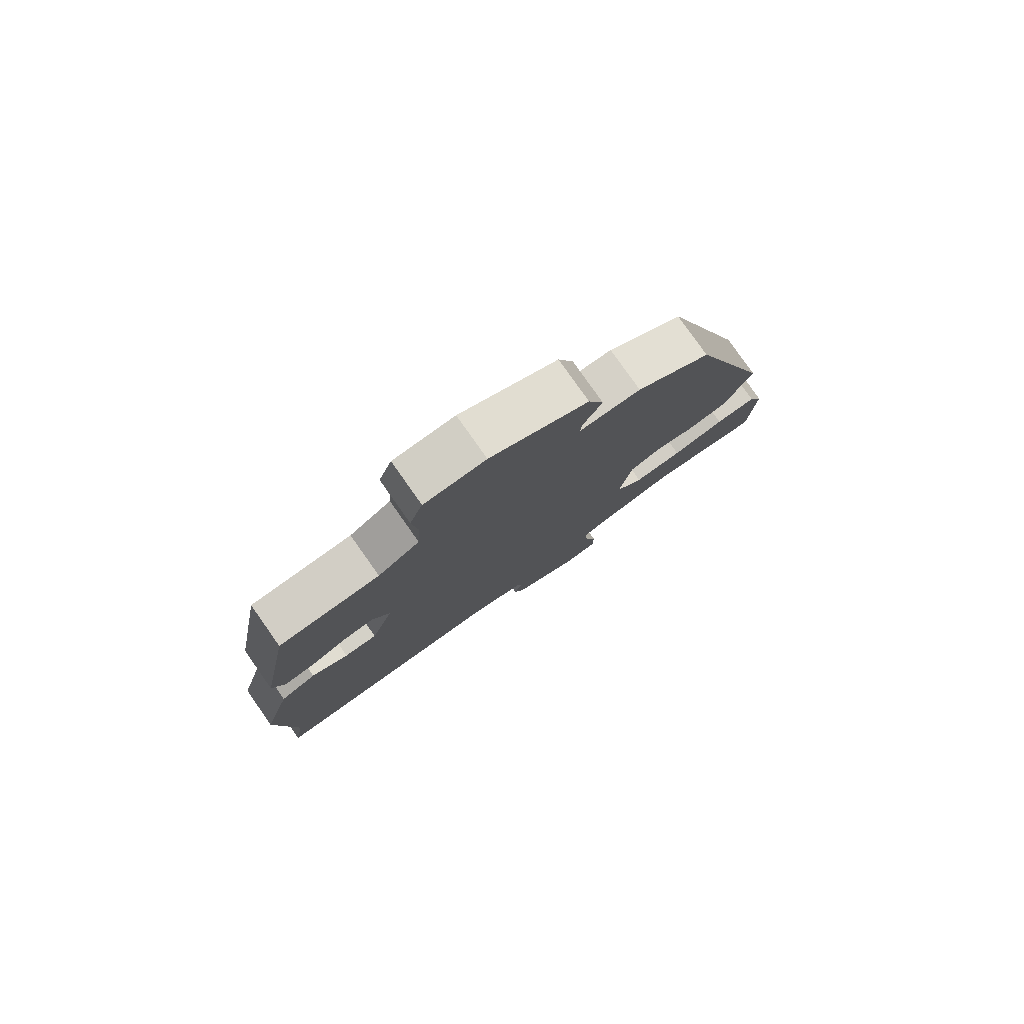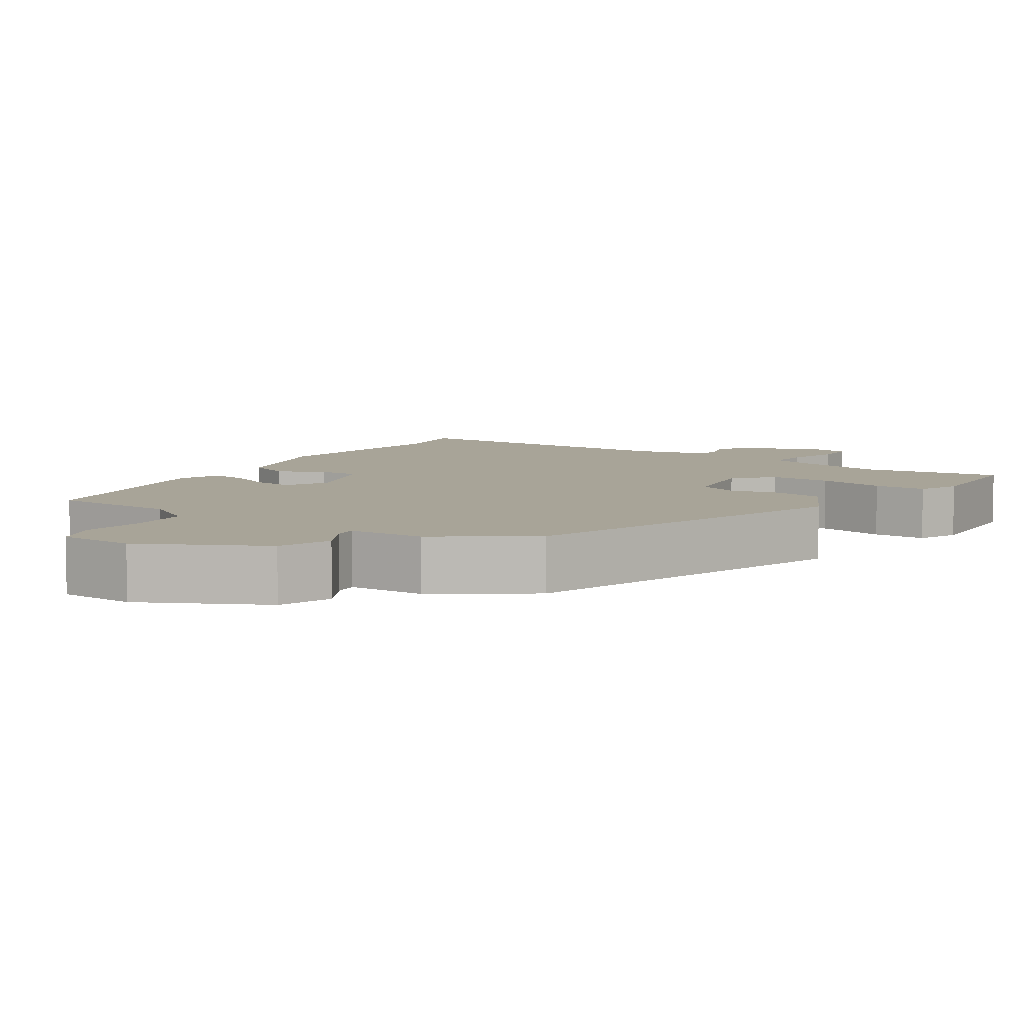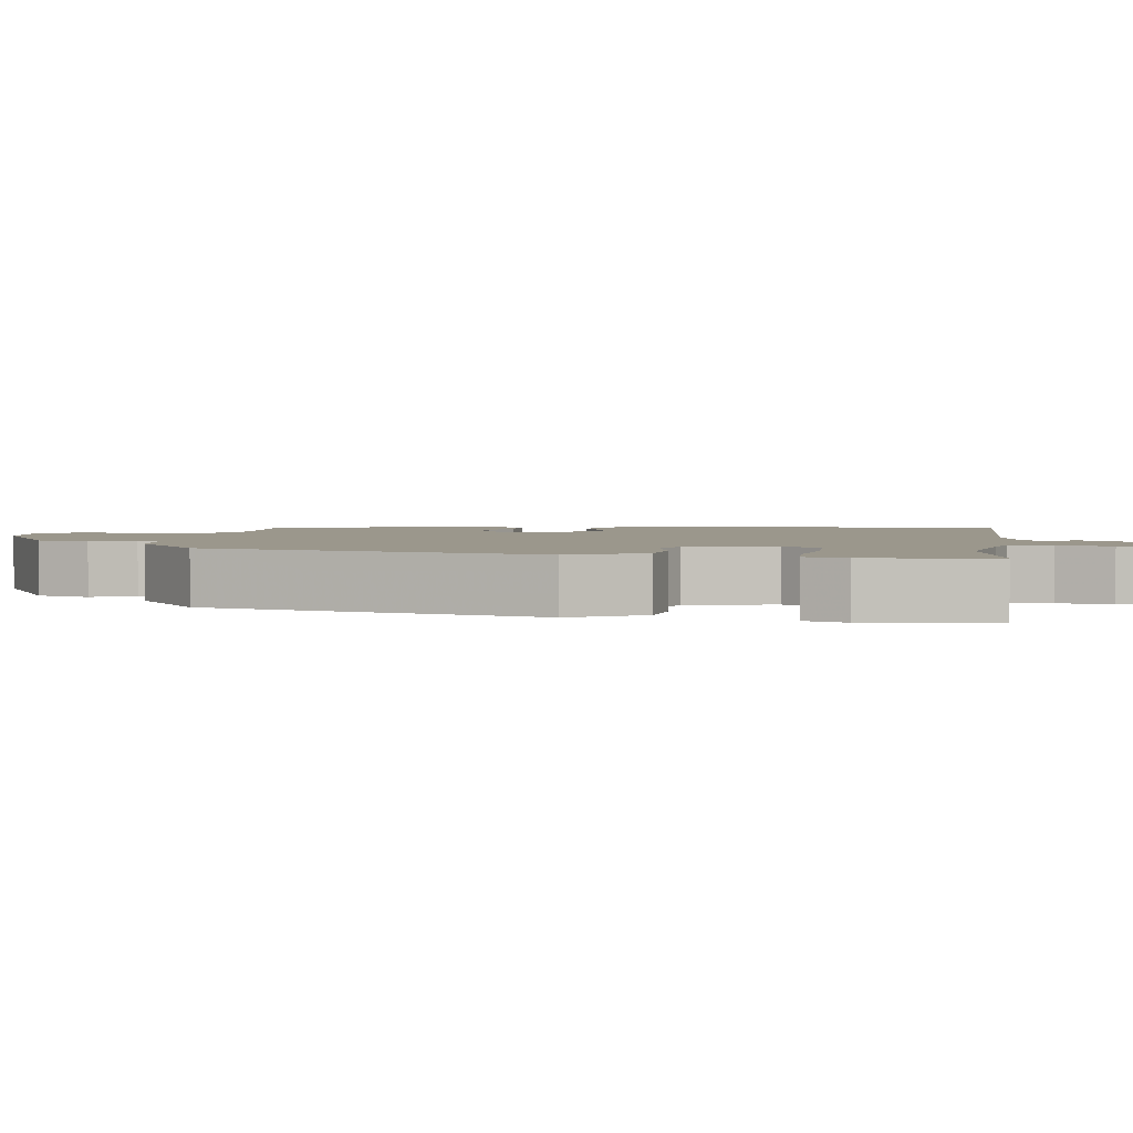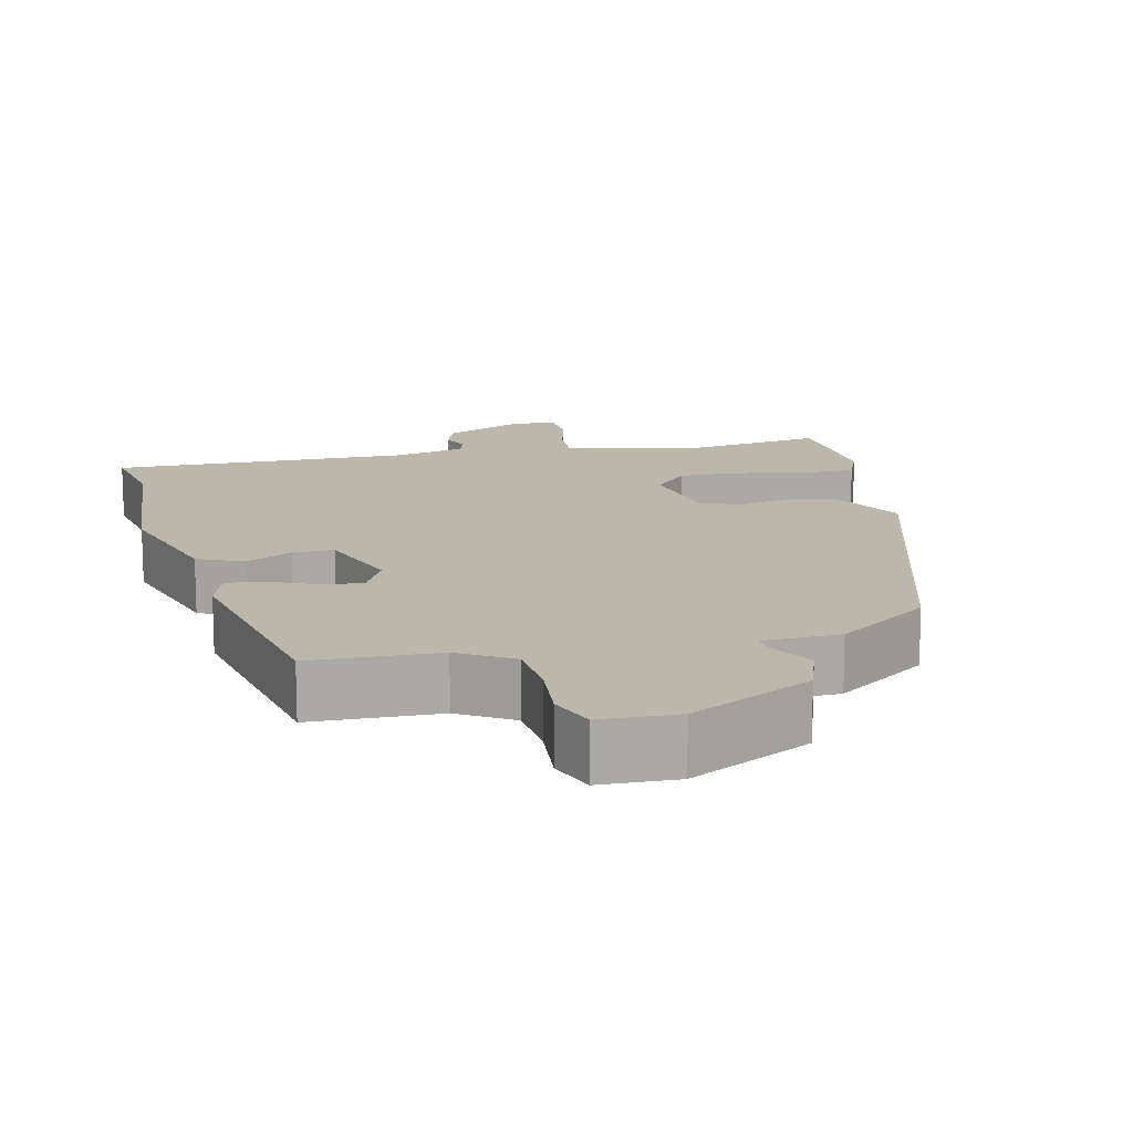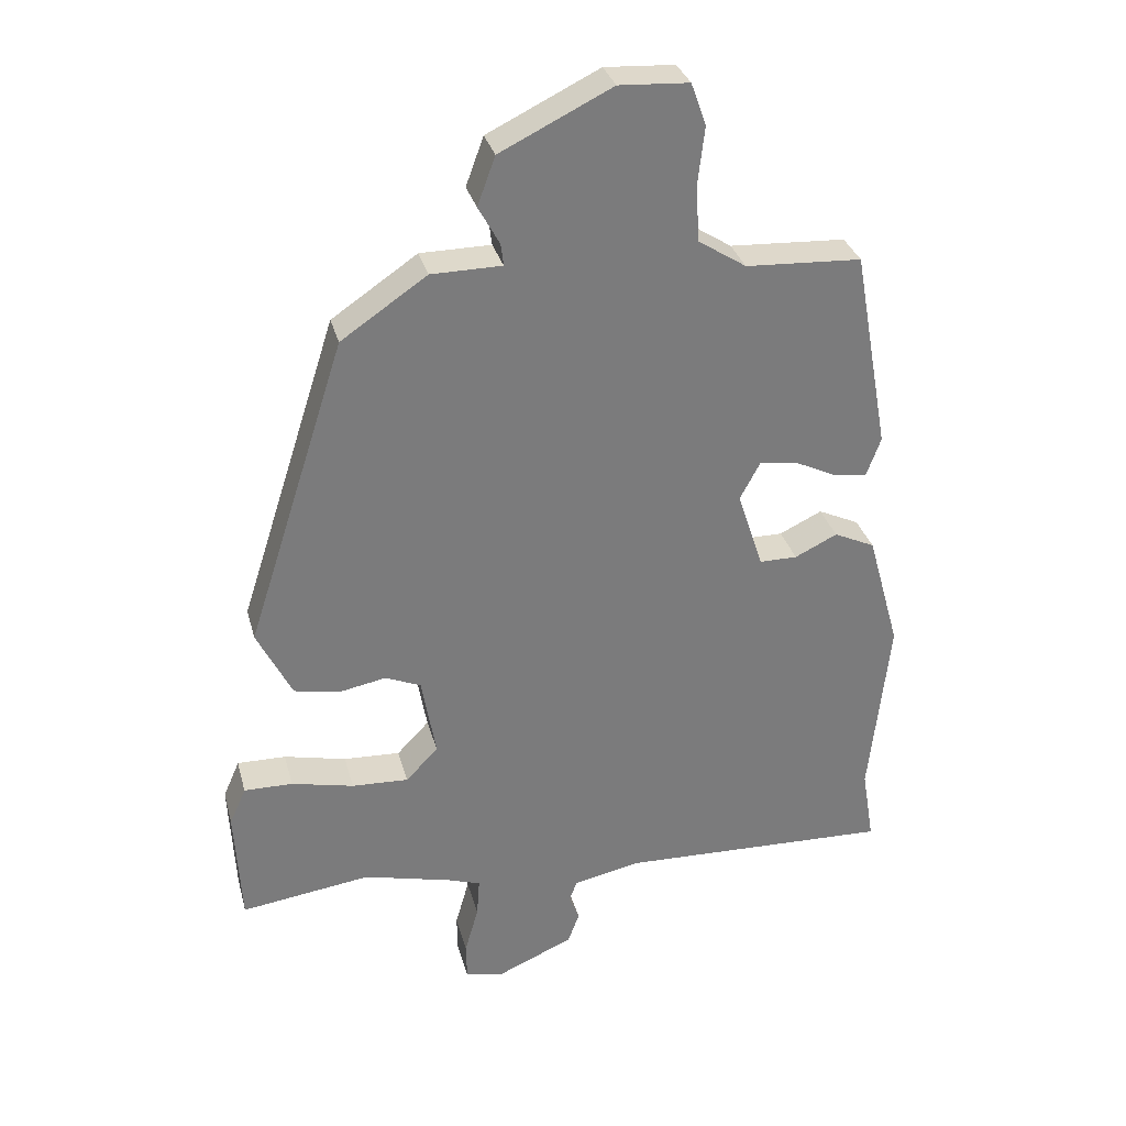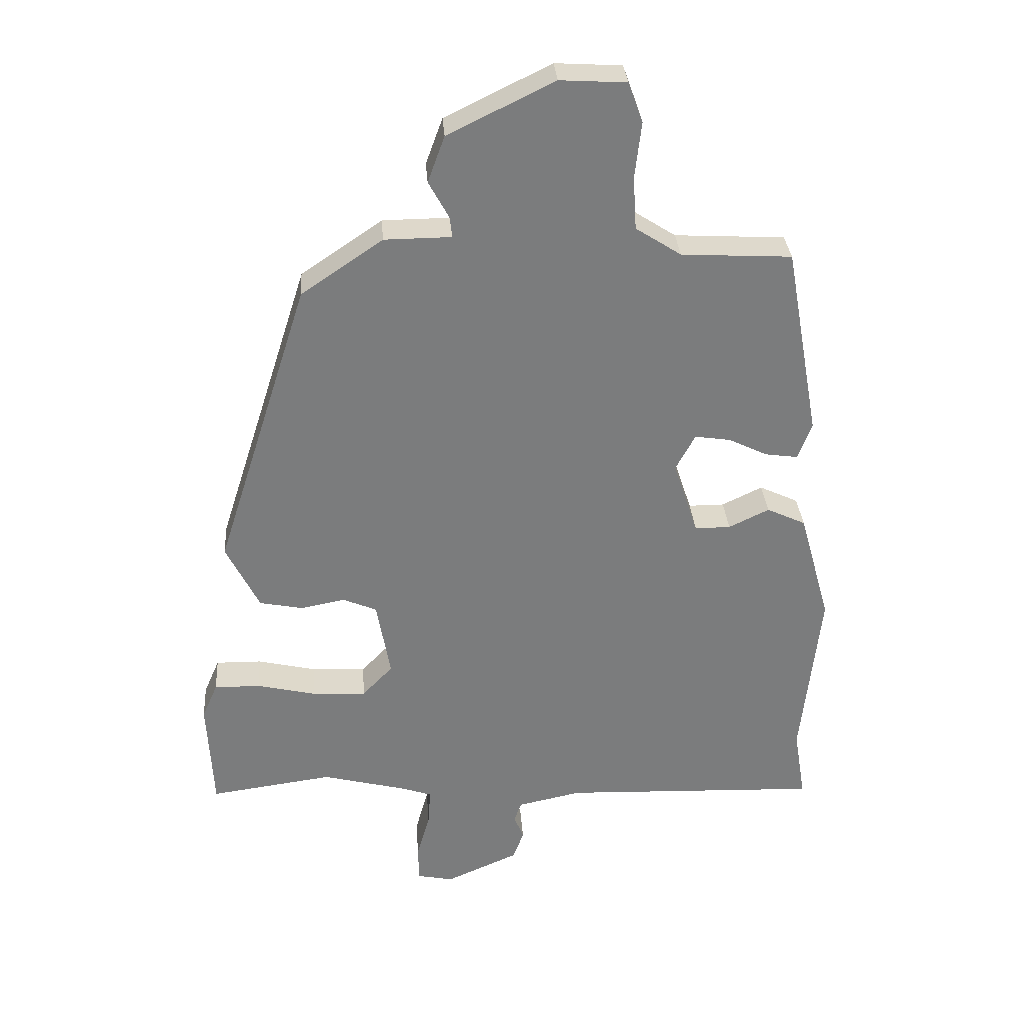
<metadata>
{"format":"obj","ext":"obj","renderer":"f3d","projection":"perspective","resolution":1024,"background":"white","views":[{"elev":79.8,"azim":-35.2,"up":"+Z"},{"elev":7.0,"azim":32.8,"up":"+Y"},{"elev":2.7,"azim":95.0,"up":"+Y"},{"elev":14.5,"azim":-14.4,"up":"+Y"},{"elev":31.8,"azim":165.6,"up":"+Z"},{"elev":31.7,"azim":175.9,"up":"+Z"}]}
</metadata>
<code>
v 0.514 0.07 -0.502
v 0.324 0.07 -0.476
v 0.194 0.07 -0.509
v 0.147 0.07 -0.525
v 0.151 0.07 -0.582
v 0.171 0.07 -0.653
v 0.17 0.07 -0.709
v 0.114 0.07 -0.72
v 0.002 0.07 -0.671
v -0.015 0.07 -0.626
v 0 0.07 -0.588
v -0.011 0.07 -0.557
v -0.11 0.07 -0.536
v -0.508 0.07 -0.55
v -0.49 0.07 -0.44
v -0.519 0.07 -0.169
v -0.471 0.07 0.003
v -0.411 0.07 0.031
v -0.349 0.07 0.001
v -0.294 0.07 0.001
v -0.256 0.07 0.116
v -0.286 0.07 0.172
v -0.341 0.07 0.164
v -0.401 0.07 0.135
v -0.451 0.07 0.128
v -0.472 0.07 0.185
v -0.419 0.07 0.479
v -0.25 0.07 0.488
v -0.18 0.07 0.533
v -0.175 0.07 0.614
v -0.185 0.07 0.7
v -0.163 0.07 0.761
v -0.061 0.07 0.767
v 0.102 0.07 0.687
v 0.128 0.07 0.616
v 0.097 0.07 0.56
v 0.093 0.07 0.528
v 0.196 0.07 0.527
v 0.321 0.07 0.442
v 0.466 0.07 -0.009
v 0.415 0.07 -0.111
v 0.348 0.07 -0.124
v 0.28 0.07 -0.111
v 0.228 0.07 -0.133
v 0.207 0.07 -0.253
v 0.254 0.07 -0.302
v 0.337 0.07 -0.298
v 0.428 0.07 -0.277
v 0.499 0.07 -0.276
v 0.523 0.07 -0.331
v 0.514 0 -0.502
v 0.324 0 -0.476
v 0.194 0 -0.509
v 0.147 0 -0.525
v 0.151 0 -0.582
v 0.171 0 -0.653
v 0.17 0 -0.709
v 0.114 0 -0.72
v 0.002 0 -0.671
v -0.015 0 -0.626
v 0 0 -0.588
v -0.011 0 -0.557
v -0.11 0 -0.536
v -0.508 0 -0.55
v -0.49 0 -0.44
v -0.519 0 -0.169
v -0.471 0 0.003
v -0.411 0 0.031
v -0.349 0 0.001
v -0.294 0 0.001
v -0.256 0 0.116
v -0.286 0 0.172
v -0.341 0 0.164
v -0.401 0 0.135
v -0.451 0 0.128
v -0.472 0 0.185
v -0.419 0 0.479
v -0.25 0 0.488
v -0.18 0 0.533
v -0.175 0 0.614
v -0.185 0 0.7
v -0.163 0 0.761
v -0.061 0 0.767
v 0.102 0 0.687
v 0.128 0 0.616
v 0.097 0 0.56
v 0.093 0 0.528
v 0.196 0 0.527
v 0.321 0 0.442
v 0.466 0 -0.009
v 0.415 0 -0.111
v 0.348 0 -0.124
v 0.28 0 -0.111
v 0.228 0 -0.133
v 0.207 0 -0.253
v 0.254 0 -0.302
v 0.337 0 -0.298
v 0.428 0 -0.277
v 0.499 0 -0.276
v 0.523 0 -0.331
f 47 48 49 50
f 46 47 50 1
f 40 41 42 43
f 40 43 44
f 37 38 39 40
f 37 40 44
f 33 34 35 36
f 33 36 37
f 30 31 32 33
f 29 30 33 37
f 28 29 37 44
f 23 24 25 26
f 22 23 26 27
f 21 22 27 28
f 16 17 18 19
f 15 16 19 20
f 13 14 15 20
f 12 13 20 21
f 8 9 10 11
f 8 11 12
f 5 6 7 8
f 4 5 8 12
f 3 4 12 21
f 46 1 2
f 45 46 2 3
f 28 44 45
f 3 21 28 45
f 100 99 98 97
f 51 100 97 96
f 93 92 91 90
f 94 93 90
f 90 89 88 87
f 94 90 87
f 86 85 84 83
f 87 86 83
f 83 82 81 80
f 87 83 80 79
f 94 87 79 78
f 76 75 74 73
f 77 76 73 72
f 78 77 72 71
f 69 68 67 66
f 70 69 66 65
f 70 65 64 63
f 71 70 63 62
f 61 60 59 58
f 62 61 58
f 58 57 56 55
f 62 58 55 54
f 71 62 54 53
f 52 51 96
f 53 52 96 95
f 95 94 78
f 95 78 71 53
f 1 51 52 2
f 2 52 53 3
f 3 53 54 4
f 4 54 55 5
f 5 55 56 6
f 6 56 57 7
f 7 57 58 8
f 8 58 59 9
f 9 59 60 10
f 10 60 61 11
f 11 61 62 12
f 12 62 63 13
f 13 63 64 14
f 14 64 65 15
f 15 65 66 16
f 16 66 67 17
f 17 67 68 18
f 18 68 69 19
f 19 69 70 20
f 20 70 71 21
f 21 71 72 22
f 22 72 73 23
f 23 73 74 24
f 24 74 75 25
f 25 75 76 26
f 26 76 77 27
f 27 77 78 28
f 28 78 79 29
f 29 79 80 30
f 30 80 81 31
f 31 81 82 32
f 32 82 83 33
f 33 83 84 34
f 34 84 85 35
f 35 85 86 36
f 36 86 87 37
f 37 87 88 38
f 38 88 89 39
f 39 89 90 40
f 40 90 91 41
f 41 91 92 42
f 42 92 93 43
f 43 93 94 44
f 44 94 95 45
f 45 95 96 46
f 46 96 97 47
f 47 97 98 48
f 48 98 99 49
f 49 99 100 50
f 50 100 51 1

</code>
